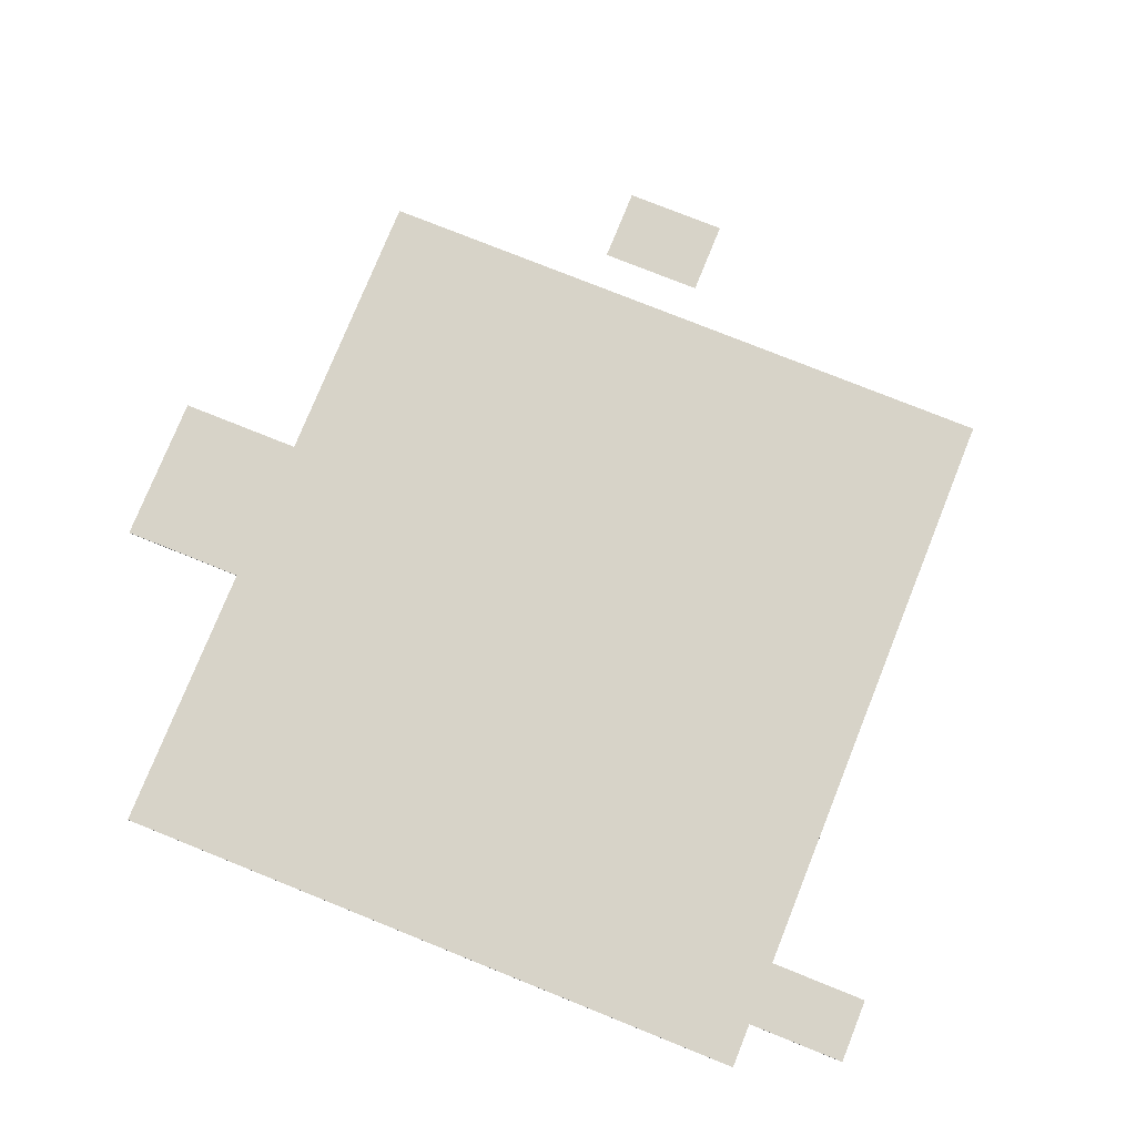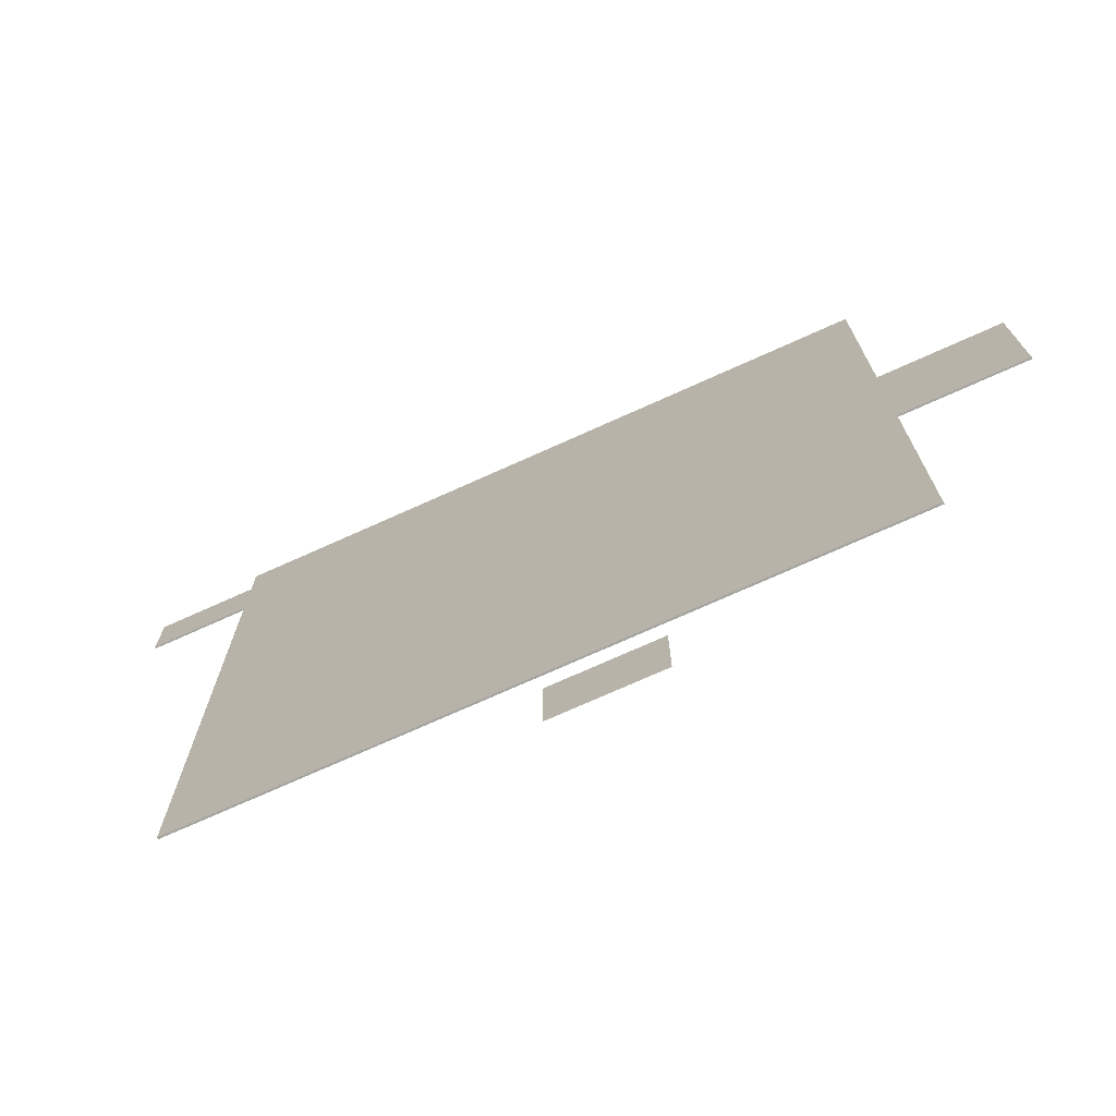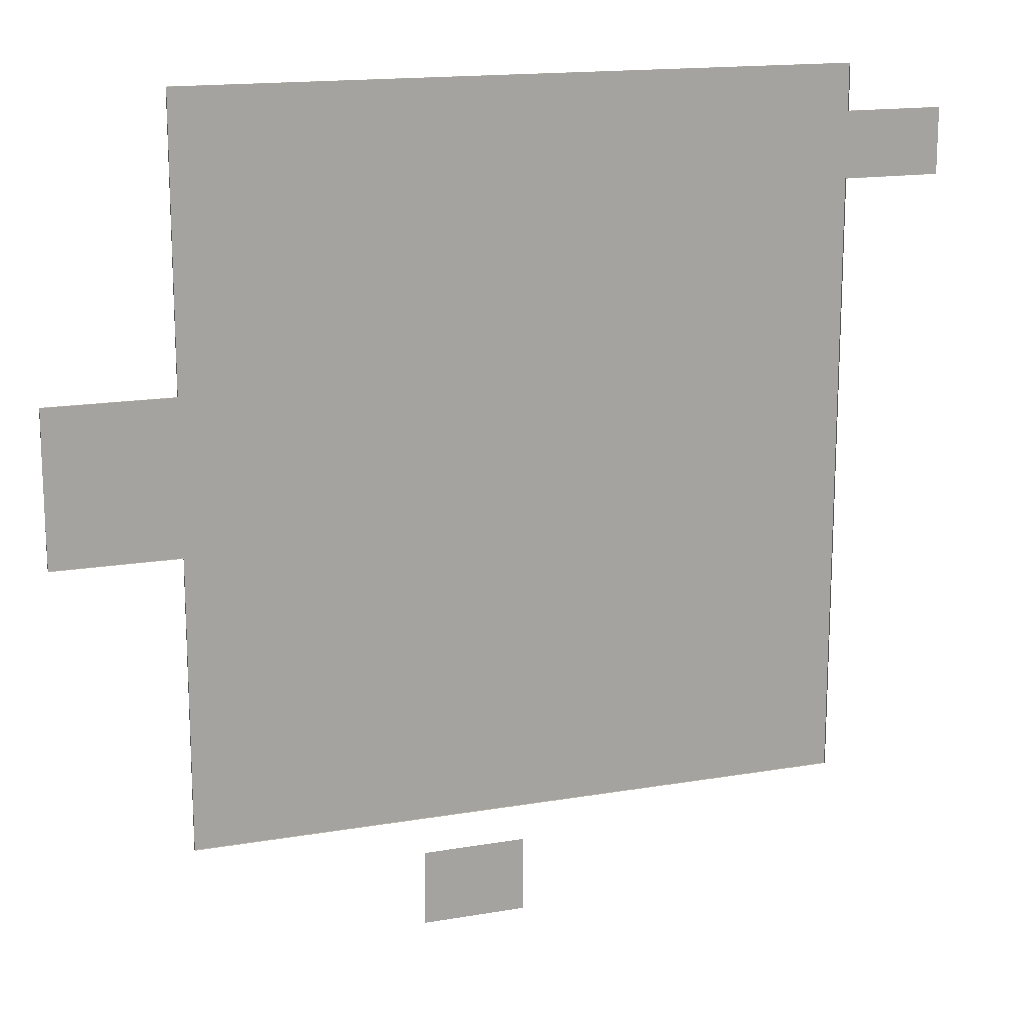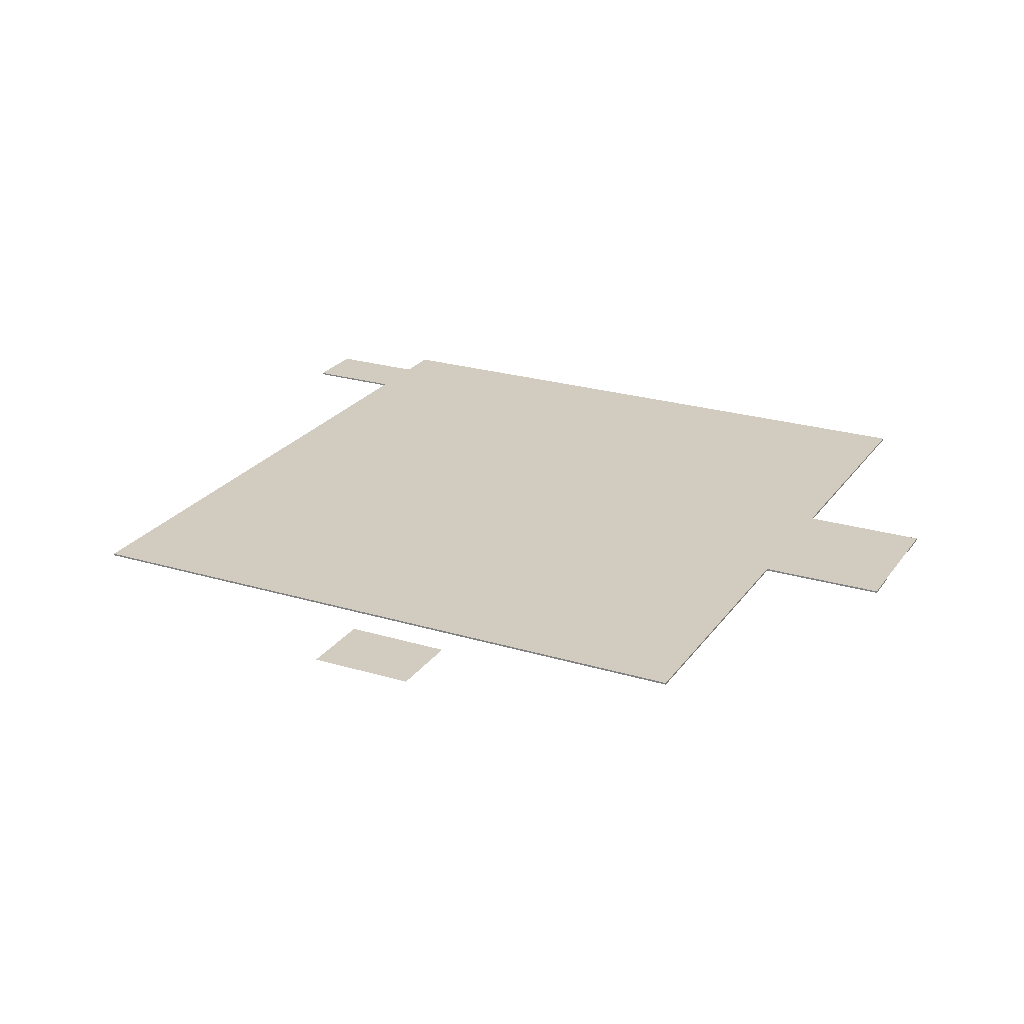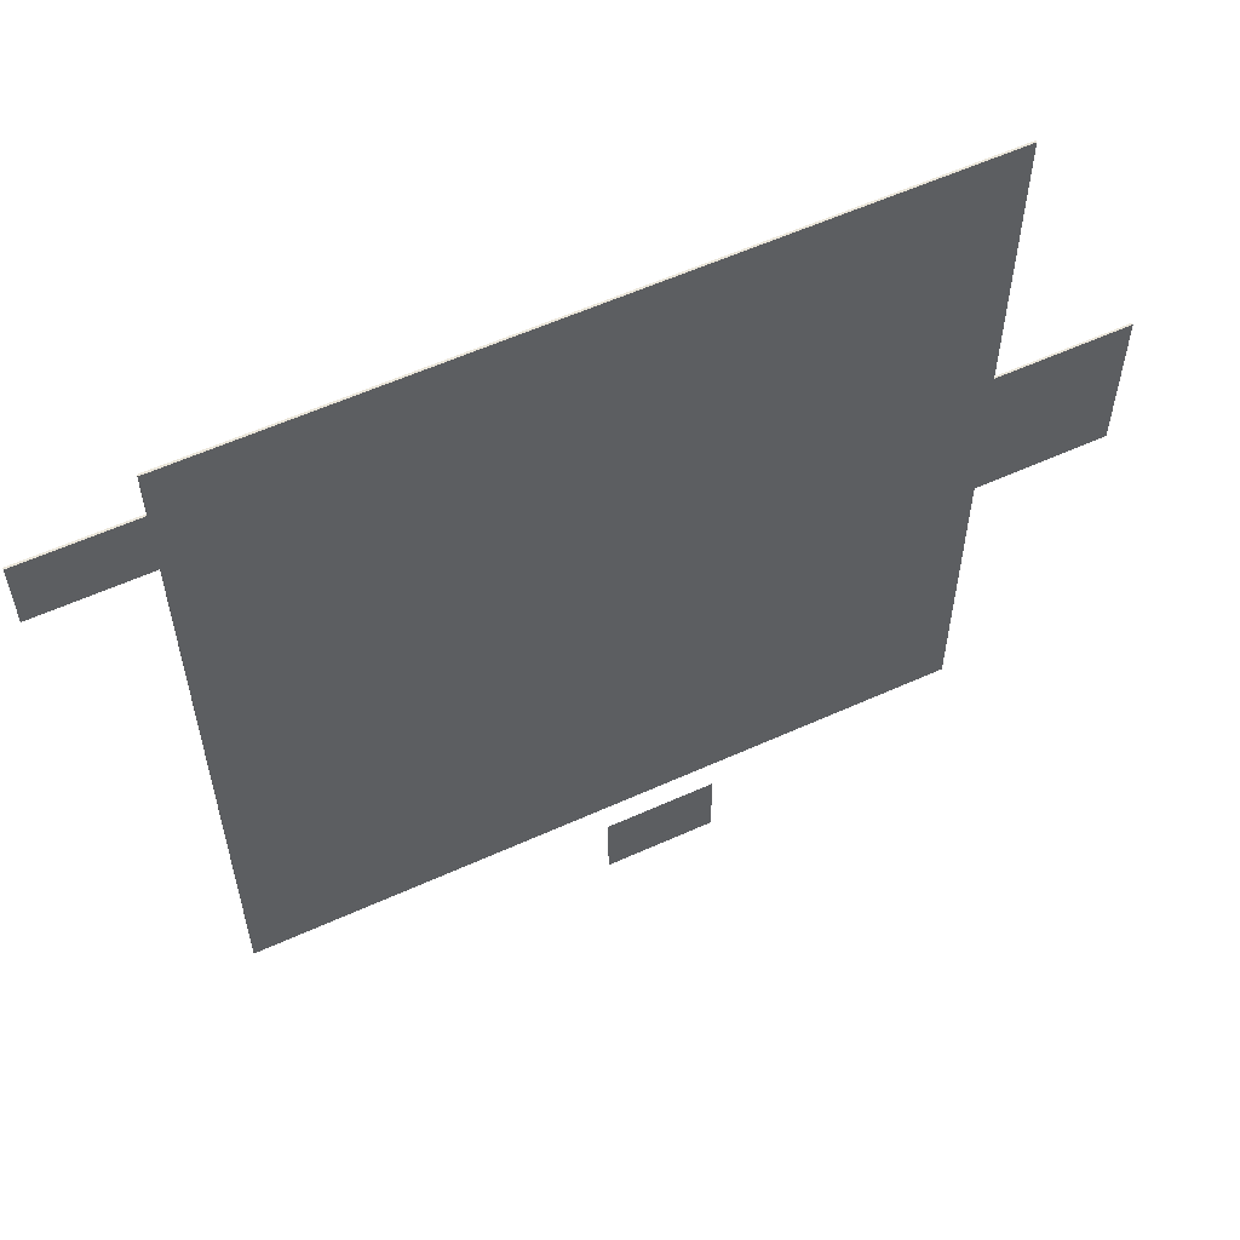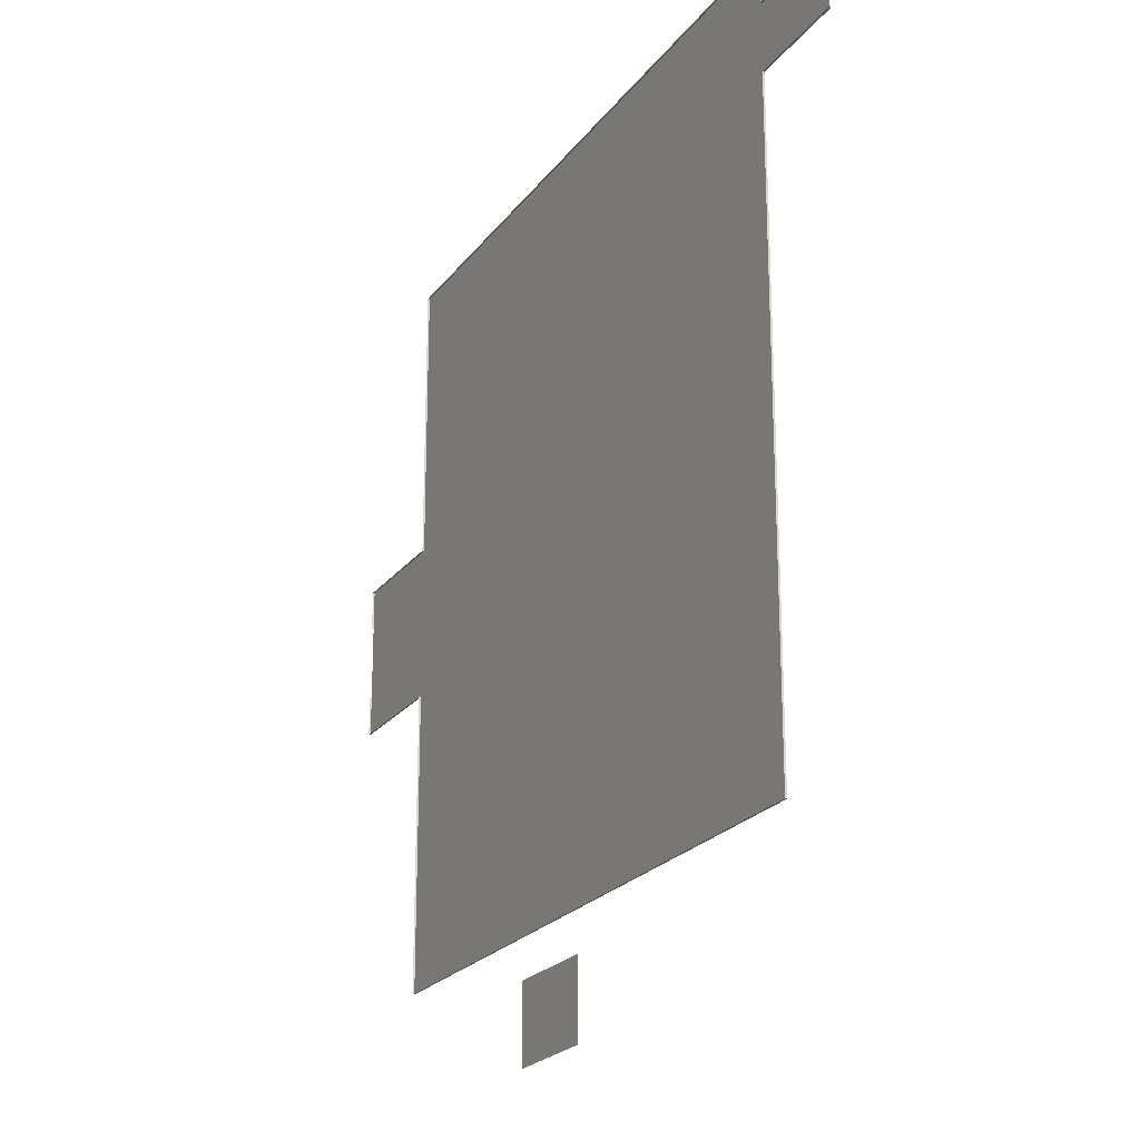
<metadata>
{"format":"obj","ext":"obj","renderer":"f3d","projection":"perspective","resolution":1024,"background":"white","views":[{"elev":77.0,"azim":21.9,"up":"+Y"},{"elev":-73.8,"azim":-155.8,"up":"+Z"},{"elev":15.6,"azim":-19.9,"up":"+Z"},{"elev":24.0,"azim":-153.4,"up":"+Y"},{"elev":58.3,"azim":154.9,"up":"+Z"},{"elev":-22.3,"azim":63.4,"up":"+Z"}]}
</metadata>
<code>
g SM_Asphalt_1_Mesh
v -61.79 -8.299e-05 -45.81
v -162.4 -0.0001349 -2.094
v -162.4 -0.0001399 -45.81
v -61.79 -7.795e-05 -2.094
v -61.79 -7.532e-05 20.81
v -162.4 -0.0001323 20.81
v -181.2 -0.0001456 -2.094
v -181.2 -0.0001429 20.81
v -61.79 -7.242e-05 45.91
v -61.79 -7.129e-05 55.79
v -61.79 -7.049e-05 62.72
v -162.4 -0.0001274 62.72
v -46.7 -6.274e-05 55.79
v -46.7 -6.388e-05 45.91
v -181.2 -0.0001456 -2.094
v -181.2 -0.0001436 15
v -181.2 -0.0001449 3.719
v -181.2 -0.0001456 -2.094
v -181.2 -0.0001429 20.81
v -181.2 -0.0001436 15
v -162.4 -0.0001399 -45.81
v -61.79 -0.2747 -45.81
v -61.79 -8.299e-05 -45.81
v -162.4 -0.2747 -45.81
v -61.79 -7.129e-05 55.79
v -61.79 -0.2747 62.72
v -61.79 -7.049e-05 62.72
v -61.79 -0.2747 55.79
v -61.79 -7.049e-05 62.72
v -162.4 -0.2747 62.72
v -162.4 -0.0001274 62.72
v -61.79 -0.2747 62.72
v -162.4 -0.0001349 -2.094
v -162.4 -0.2747 -45.81
v -162.4 -0.0001399 -45.81
v -162.4 -0.2747 -2.094
v -181.2 -0.0001449 3.719
v -181.2 -0.2747 -2.094
v -181.2 -0.0001456 -2.094
v -181.2 -0.2747 3.719
v -61.79 -8.299e-05 -45.81
v -61.79 -0.2747 -2.094
v -61.79 -7.795e-05 -2.094
v -61.79 -0.2747 -45.81
v -61.79 -0.2747 20.81
v -61.79 -7.532e-05 20.81
v -61.79 -0.2747 45.91
v -61.79 -7.242e-05 45.91
v -181.2 -0.0001456 -2.094
v -162.4 -0.2747 -2.094
v -162.4 -0.0001349 -2.094
v -181.2 -0.2747 -2.094
v -162.4 -0.0001274 62.72
v -162.4 -0.2747 20.81
v -162.4 -0.0001323 20.81
v -162.4 -0.2747 62.72
v -162.4 -0.0001323 20.81
v -181.2 -0.2747 20.81
v -181.2 -0.0001429 20.81
v -162.4 -0.2747 20.81
v -181.2 -0.0001429 20.81
v -181.2 -0.2747 15
v -181.2 -0.0001436 15
v -181.2 -0.2747 20.81
v -46.7 -6.274e-05 55.79
v -61.79 -0.2747 55.79
v -61.79 -7.129e-05 55.79
v -46.7 -0.2746 55.79
v -61.79 -7.242e-05 45.91
v -46.7 -0.2746 45.91
v -46.7 -6.388e-05 45.91
v -61.79 -0.2747 45.91
v -127.7 -0.000121 -51.42
v -112.1 -0.0001134 -62.72
v -112.1 -0.0001121 -51.42
v -127.7 -0.0001223 -62.72
g SM_Asphalt_1_Mesh_0
f 3 2 1
f 4 1 2
f 4 2 5
f 6 5 2
f 6 2 7
f 8 6 7
f 9 5 6
f 10 9 6
f 11 10 6
f 12 11 6
f 10 13 9
f 14 9 13
f 17 16 15
f 20 19 18
f 23 22 21
f 24 21 22
f 27 26 25
f 28 25 26
f 31 30 29
f 32 29 30
f 35 34 33
f 36 33 34
f 39 38 37
f 40 37 38
f 43 42 41
f 44 41 42
f 42 43 45
f 46 45 43
f 45 46 47
f 48 47 46
f 51 50 49
f 52 49 50
f 55 54 53
f 56 53 54
f 59 58 57
f 60 57 58
f 63 62 61
f 64 61 62
f 67 66 65
f 68 65 66
f 71 70 69
f 72 69 70
f 75 74 73
f 76 73 74

</code>
